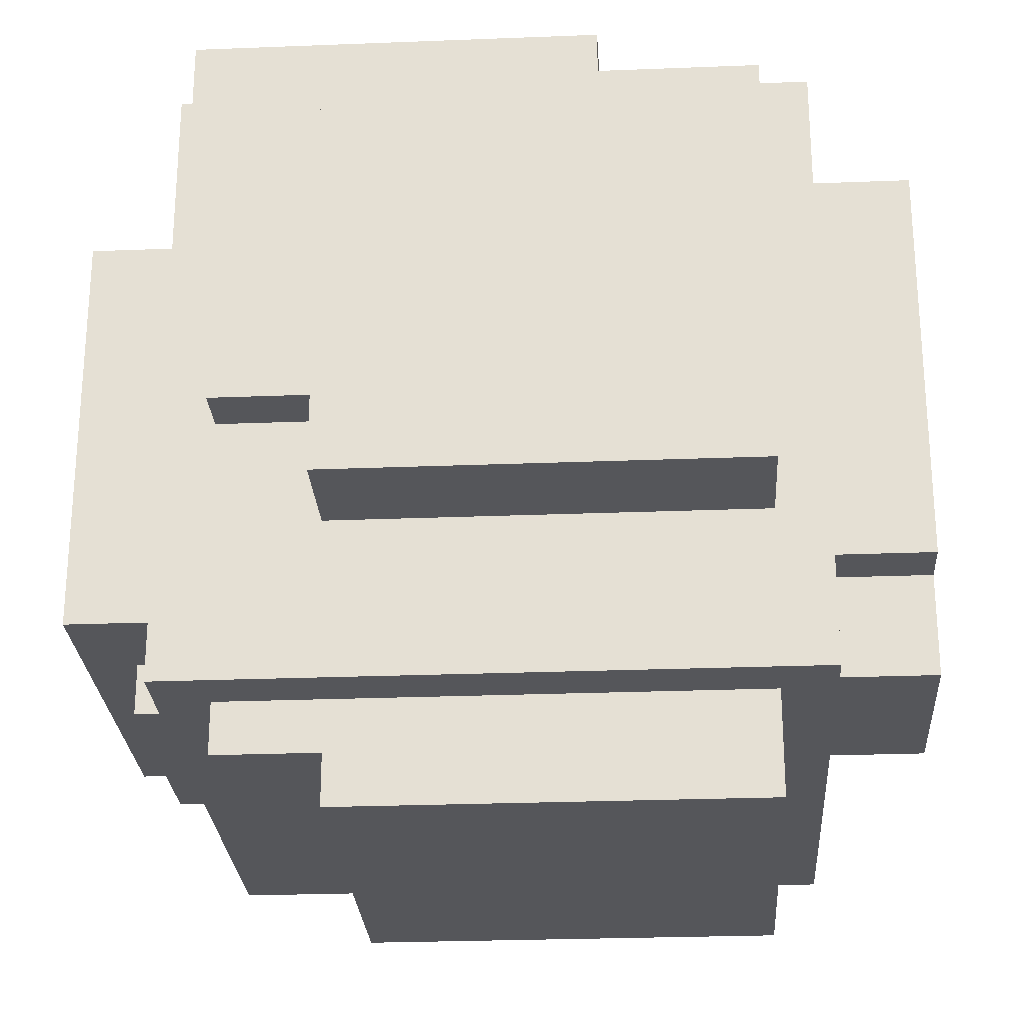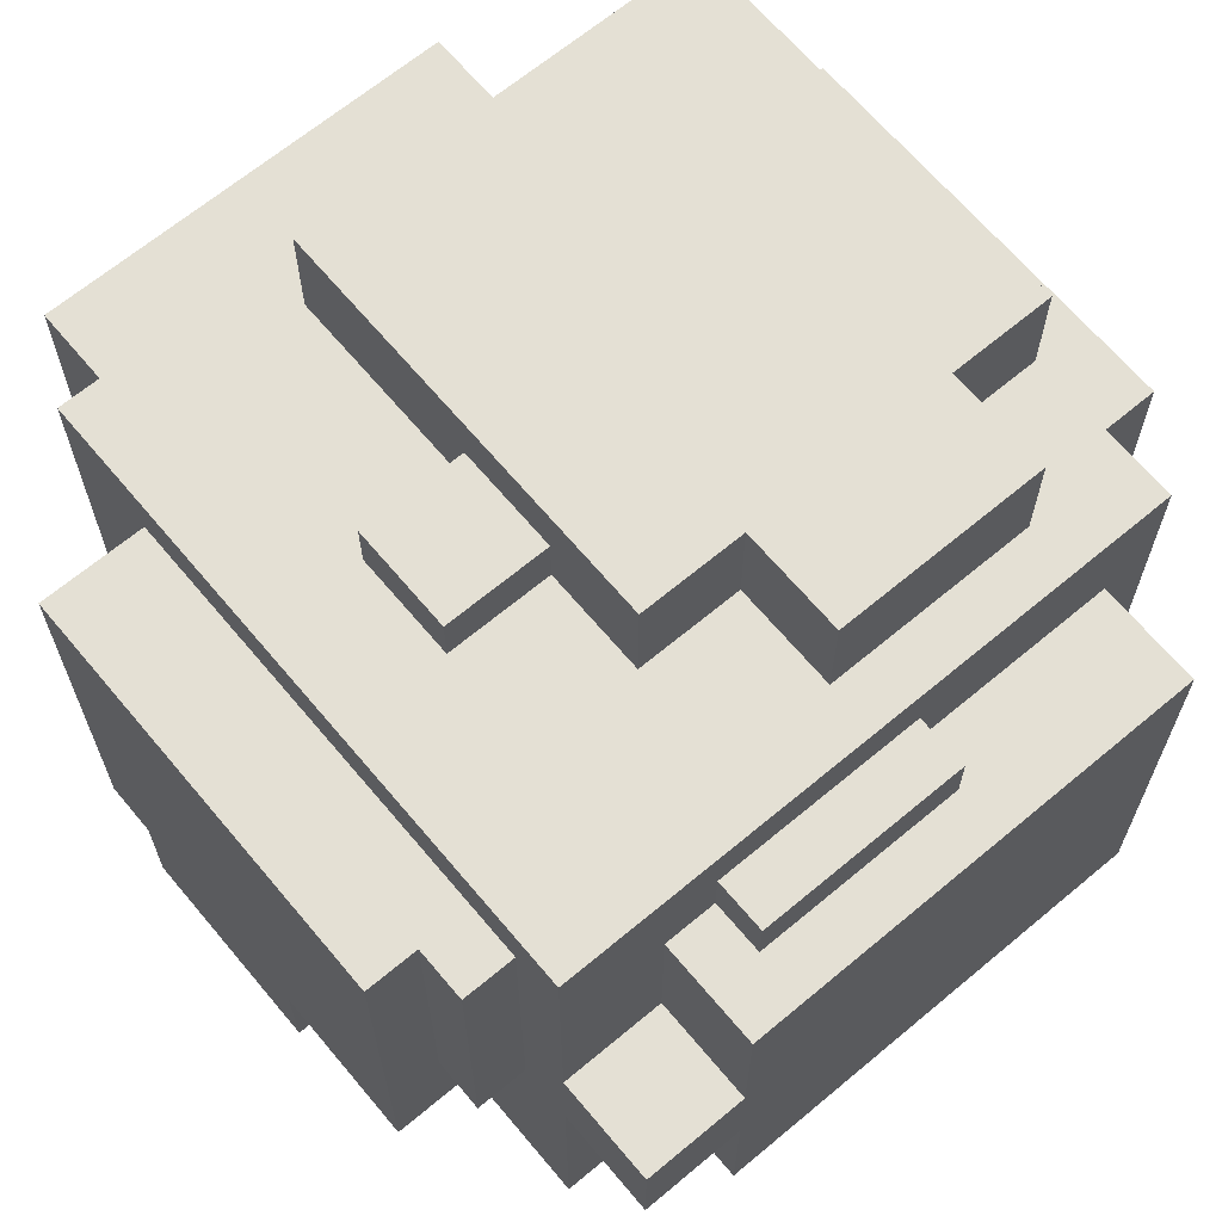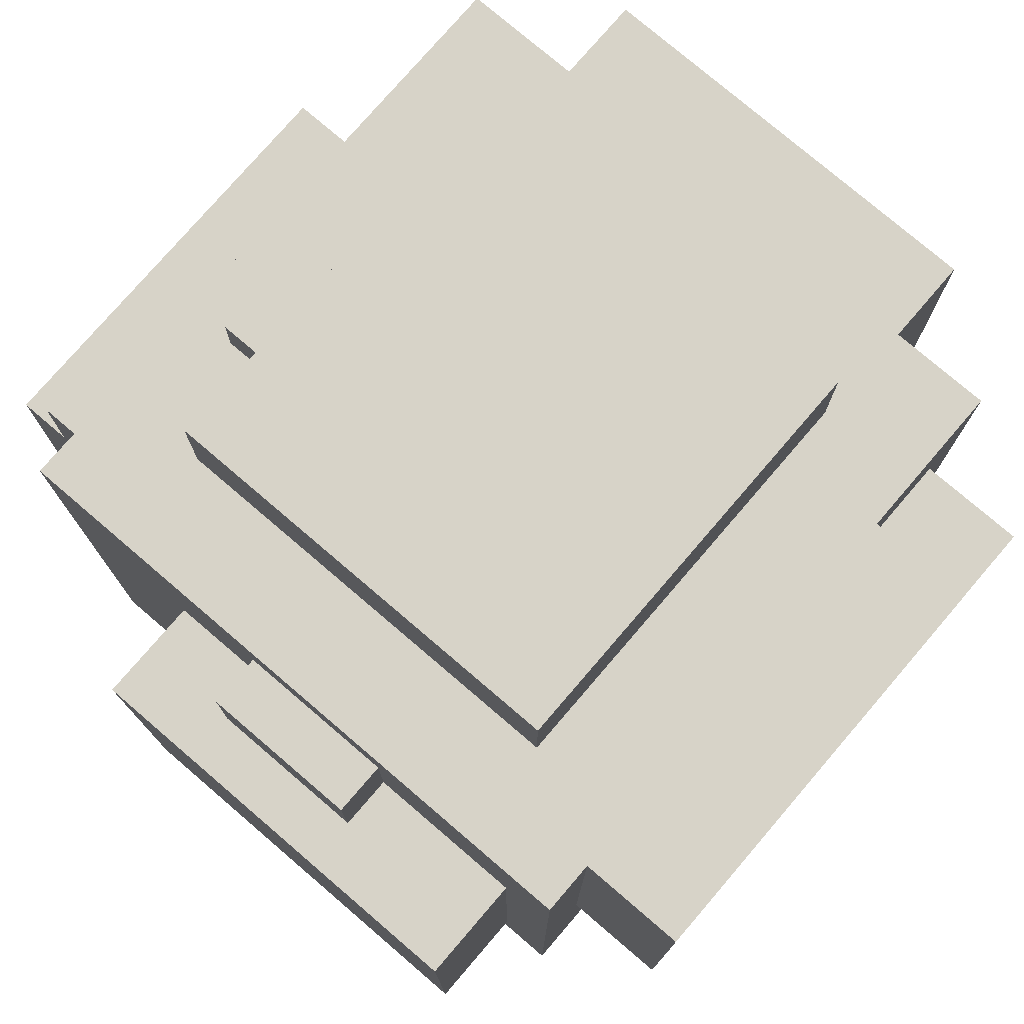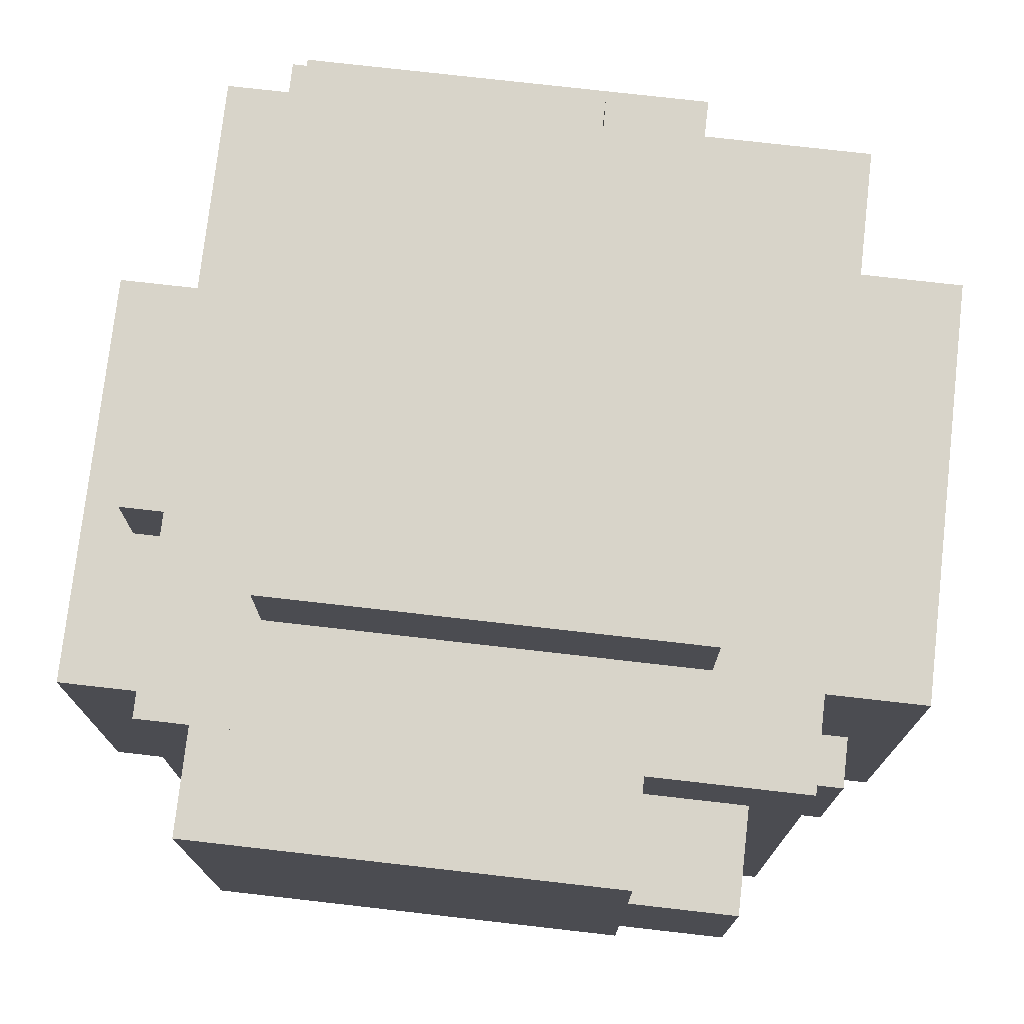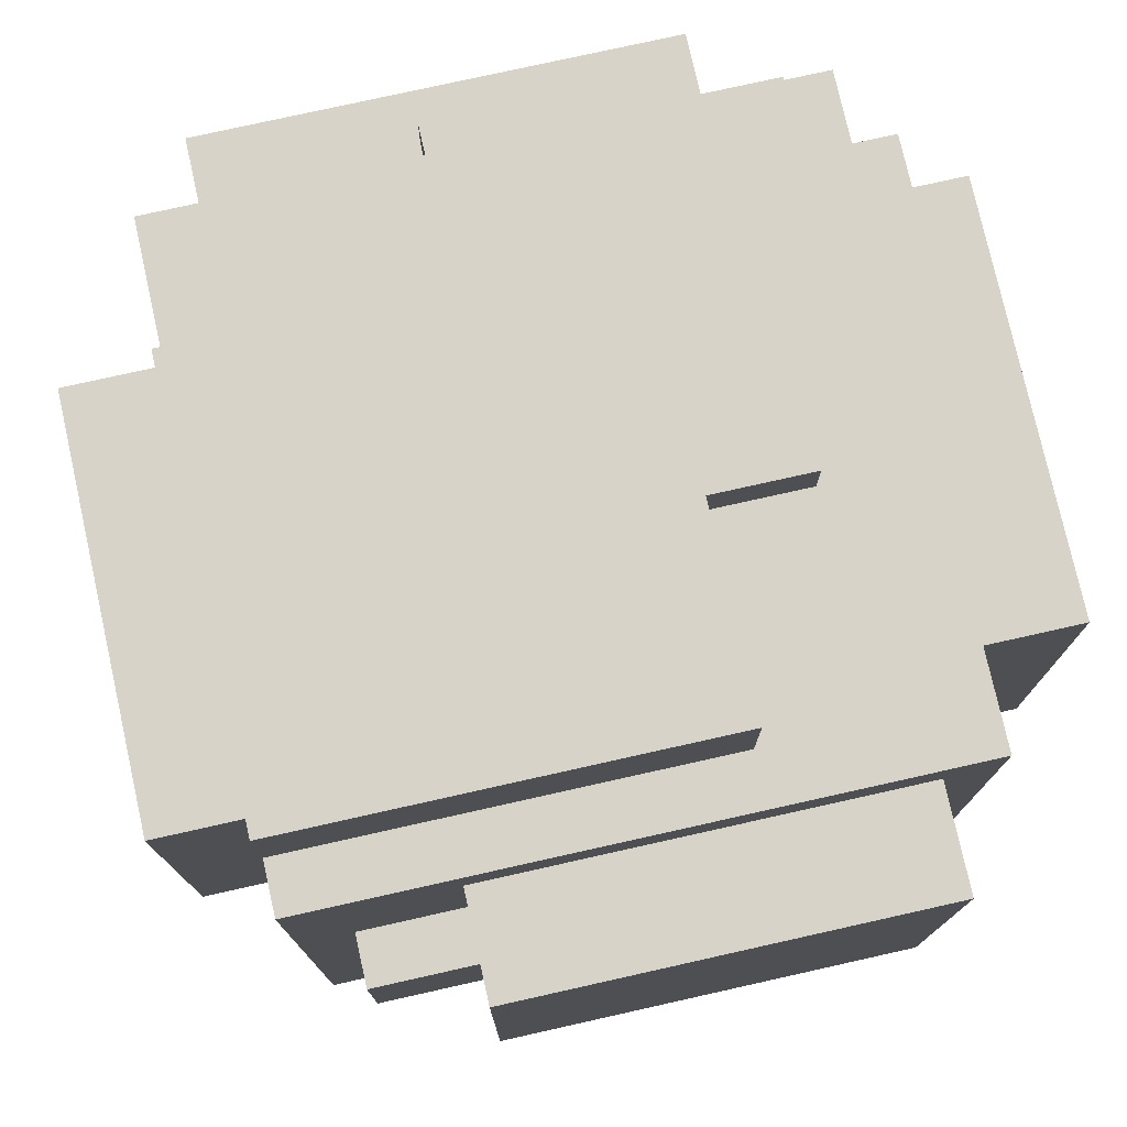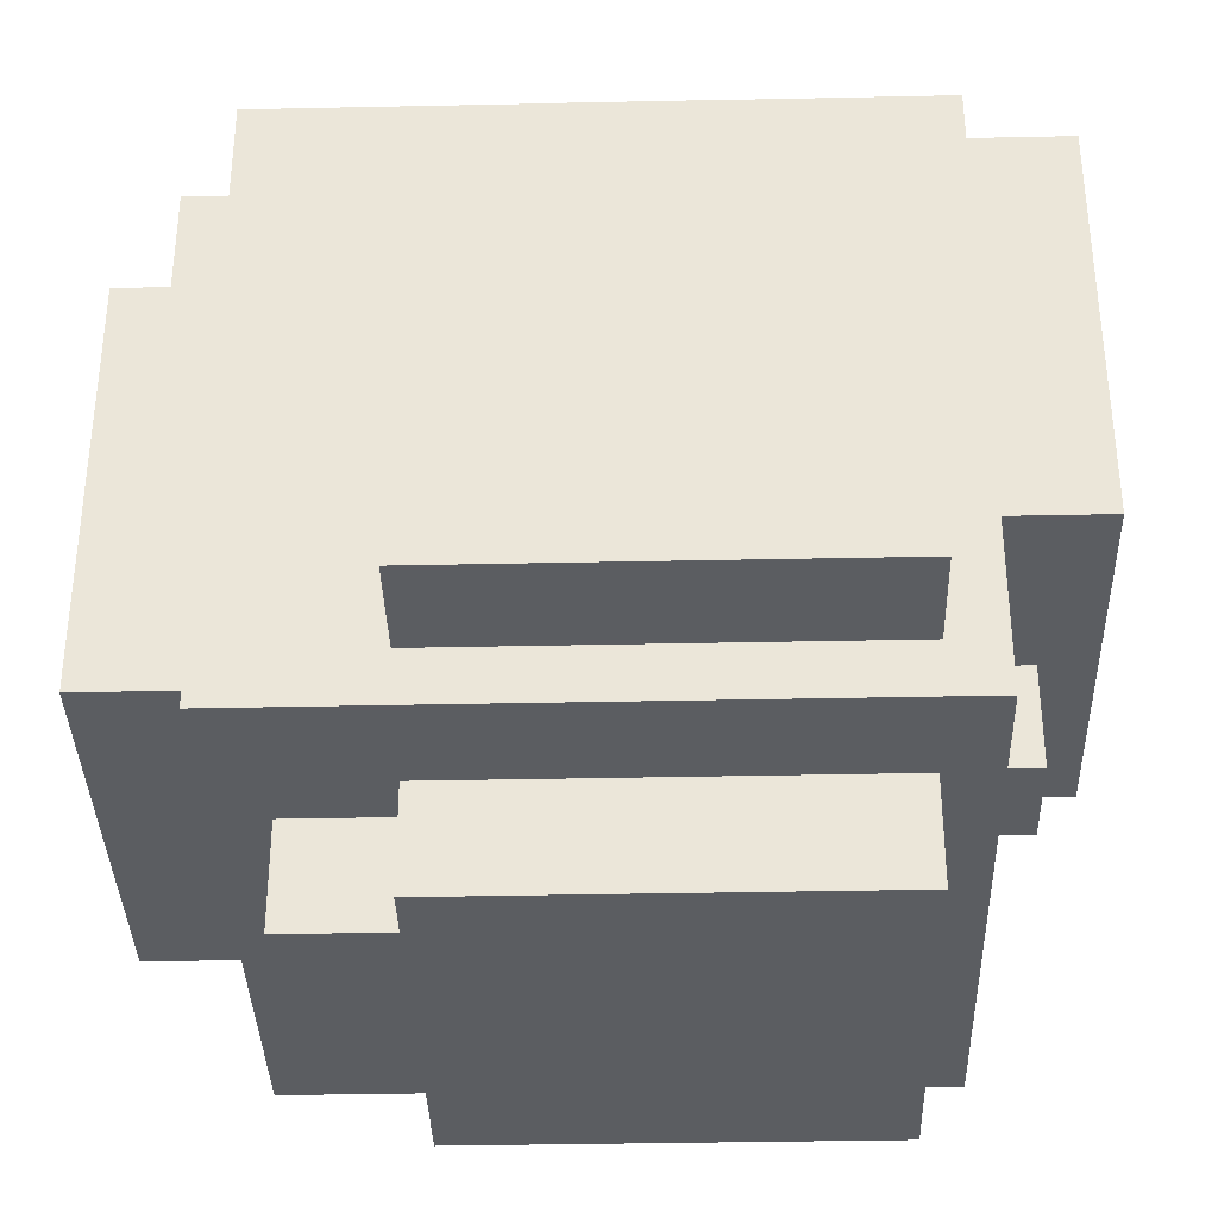
<metadata>
{"format":"obj","ext":"obj","renderer":"f3d","projection":"perspective","resolution":1024,"background":"white","views":[{"elev":-26.0,"azim":-86.4,"up":"+Z"},{"elev":66.2,"azim":50.0,"up":"+Z"},{"elev":76.8,"azim":-49.4,"up":"+Y"},{"elev":75.5,"azim":6.5,"up":"+Y"},{"elev":76.9,"azim":-102.6,"up":"+Z"},{"elev":-36.0,"azim":-88.4,"up":"+Y"}]}
</metadata>
<code>
o cube
v 0.5 0.3125 0.25
v 0.5 0.3125 -0.25
v 0.5 -0.25 0.25
v 0.5 -0.25 -0.25
v 0.375 0.3125 -0.25
v 0.375 0.3125 0.25
v 0.375 -0.25 -0.25
v 0.375 -0.25 0.25
f 4 7 5 2
f 3 4 2 1
f 8 3 1 6
f 7 8 6 5
f 6 1 2 5
f 7 4 3 8
o cube
v -0.375 0.1875 0.3125
v -0.375 0.1875 -0.1875
v -0.375 -0.3125 0.3125
v -0.375 -0.3125 -0.1875
v -0.5 0.1875 -0.1875
v -0.5 0.1875 0.3125
v -0.5 -0.3125 -0.1875
v -0.5 -0.3125 0.3125
f 12 15 13 10
f 11 12 10 9
f 16 11 9 14
f 15 16 14 13
f 14 9 10 13
f 15 12 11 16
o cube
v 0.375 0.375 0.375
v 0.375 0.375 -0.375
v 0.375 -0.375 0.375
v 0.375 -0.375 -0.375
v -0.375 0.375 -0.375
v -0.375 0.375 0.375
v -0.375 -0.375 -0.375
v -0.375 -0.375 0.375
f 20 23 21 18
f 19 20 18 17
f 24 19 17 22
f 23 24 22 21
f 22 17 18 21
f 23 20 19 24
o cube
v 0.1875 0.1875 -0.375
v 0.1875 0.1875 -0.5
v 0.1875 -0.3125 -0.375
v 0.1875 -0.3125 -0.5
v -0.3125 0.1875 -0.5
v -0.3125 0.1875 -0.375
v -0.3125 -0.3125 -0.5
v -0.3125 -0.3125 -0.375
f 28 31 29 26
f 27 28 26 25
f 32 27 25 30
f 31 32 30 29
f 30 25 26 29
f 31 28 27 32
o cube
v 0.1875 0.375 0.5
v 0.1875 0.375 0.375
v 0.1875 -0.125 0.5
v 0.1875 -0.125 0.375
v -0.3125 0.375 0.375
v -0.3125 0.375 0.5
v -0.3125 -0.125 0.375
v -0.3125 -0.125 0.5
f 36 39 37 34
f 35 36 34 33
f 40 35 33 38
f 39 40 38 37
f 38 33 34 37
f 39 36 35 40
o cube
v 0.25 0.5 0.25
v 0.25 0.5 -0.25
v 0.25 0.375 0.25
v 0.25 0.375 -0.25
v -0.25 0.5 -0.25
v -0.25 0.5 0.25
v -0.25 0.375 -0.25
v -0.25 0.375 0.25
f 44 47 45 42
f 43 44 42 41
f 48 43 41 46
f 47 48 46 45
f 46 41 42 45
f 47 44 43 48
o cube
v 0.25 -0.375 0.3125
v 0.25 -0.375 -0.1875
v 0.25 -0.5 0.3125
v 0.25 -0.5 -0.1875
v -0.25 -0.375 -0.1875
v -0.25 -0.375 0.3125
v -0.25 -0.5 -0.1875
v -0.25 -0.5 0.3125
f 52 55 53 50
f 51 52 50 49
f 56 51 49 54
f 55 56 54 53
f 54 49 50 53
f 55 52 51 56
o cube
v 0.1875 0.4375 -0.25
v 0.1875 0.4375 -0.3125
v 0.1875 0.375 -0.25
v 0.1875 0.375 -0.3125
v -0.125 0.4375 -0.3125
v -0.125 0.4375 -0.25
v -0.125 0.375 -0.3125
v -0.125 0.375 -0.25
f 60 63 61 58
f 59 60 58 57
f 64 59 57 62
f 63 64 62 61
f 62 57 58 61
f 63 60 59 64
o cube
v 0.3125 0.25 0.5
v 0.3125 0.25 0.375
v 0.3125 0 0.5
v 0.3125 0 0.375
v 0.1875 0.25 0.375
v 0.1875 0.25 0.5
v 0.1875 0 0.375
v 0.1875 0 0.5
f 68 71 69 66
f 67 68 66 65
f 72 67 65 70
f 71 72 70 69
f 70 65 66 69
f 71 68 67 72
o cube
v 0.0625 -0.125 0.4375
v 0.0625 -0.125 0.375
v 0.0625 -0.25 0.4375
v 0.0625 -0.25 0.375
v -0.0625 -0.125 0.375
v -0.0625 -0.125 0.4375
v -0.0625 -0.25 0.375
v -0.0625 -0.25 0.4375
f 76 79 77 74
f 75 76 74 73
f 80 75 73 78
f 79 80 78 77
f 78 73 74 77
f 79 76 75 80
o cube
v -0.375 0.3125 0.125
v -0.375 0.3125 -0.0625
v -0.375 0.1875 0.125
v -0.375 0.1875 -0.0625
v -0.4375 0.3125 -0.0625
v -0.4375 0.3125 0.125
v -0.4375 0.1875 -0.0625
v -0.4375 0.1875 0.125
f 84 87 85 82
f 83 84 82 81
f 88 83 81 86
f 87 88 86 85
f 86 81 82 85
f 87 84 83 88
o cube
v 0.5 -0.25 0.0625
v 0.5 -0.25 -0.0625
v 0.5 -0.375 0.0625
v 0.5 -0.375 -0.0625
v 0.375 -0.25 -0.0625
v 0.375 -0.25 0.0625
v 0.375 -0.375 -0.0625
v 0.375 -0.375 0.0625
f 92 95 93 90
f 91 92 90 89
f 96 91 89 94
f 95 96 94 93
f 94 89 90 93
f 95 92 91 96
o cube
v 0.4375 0.0625 0.3125
v 0.4375 0.0625 0.25
v 0.4375 -0.1875 0.3125
v 0.4375 -0.1875 0.25
v 0.375 0.0625 0.25
v 0.375 0.0625 0.3125
v 0.375 -0.1875 0.25
v 0.375 -0.1875 0.3125
f 100 103 101 98
f 99 100 98 97
f 104 99 97 102
f 103 104 102 101
f 102 97 98 101
f 103 100 99 104
o cube
v 0.0625 0.3125 -0.375
v 0.0625 0.3125 -0.4375
v 0.0625 0.1875 -0.375
v 0.0625 0.1875 -0.4375
v -0.3125 0.3125 -0.4375
v -0.3125 0.3125 -0.375
v -0.3125 0.1875 -0.4375
v -0.3125 0.1875 -0.375
f 108 111 109 106
f 107 108 106 105
f 112 107 105 110
f 111 112 110 109
f 110 105 106 109
f 111 108 107 112
o cube
v 0.0625 -0.375 -0.1875
v 0.0625 -0.375 -0.3125
v 0.0625 -0.5 -0.1875
v 0.0625 -0.5 -0.3125
v -0.1875 -0.375 -0.3125
v -0.1875 -0.375 -0.1875
v -0.1875 -0.5 -0.3125
v -0.1875 -0.5 -0.1875
f 116 119 117 114
f 115 116 114 113
f 120 115 113 118
f 119 120 118 117
f 118 113 114 117
f 119 116 115 120
o cube
v 0.3125 -0.375 0.3125
v 0.3125 -0.375 -0.0625
v 0.3125 -0.4375 0.3125
v 0.3125 -0.4375 -0.0625
v 0.25 -0.375 -0.0625
v 0.25 -0.375 0.3125
v 0.25 -0.4375 -0.0625
v 0.25 -0.4375 0.3125
f 124 127 125 122
f 123 124 122 121
f 128 123 121 126
f 127 128 126 125
f 126 121 122 125
f 127 124 123 128

</code>
